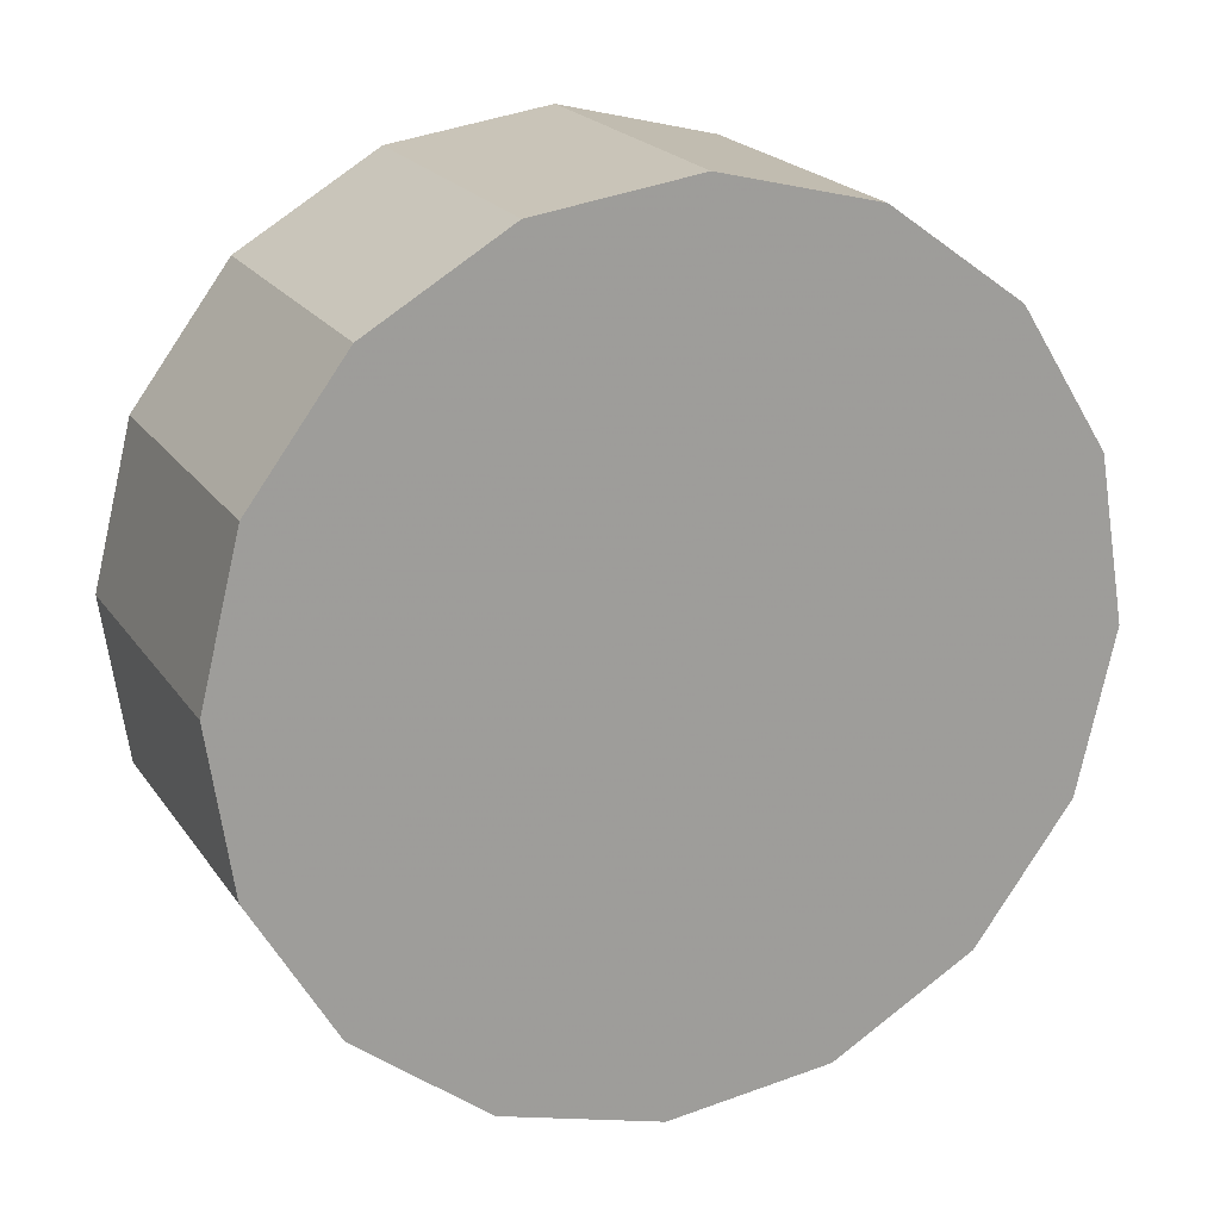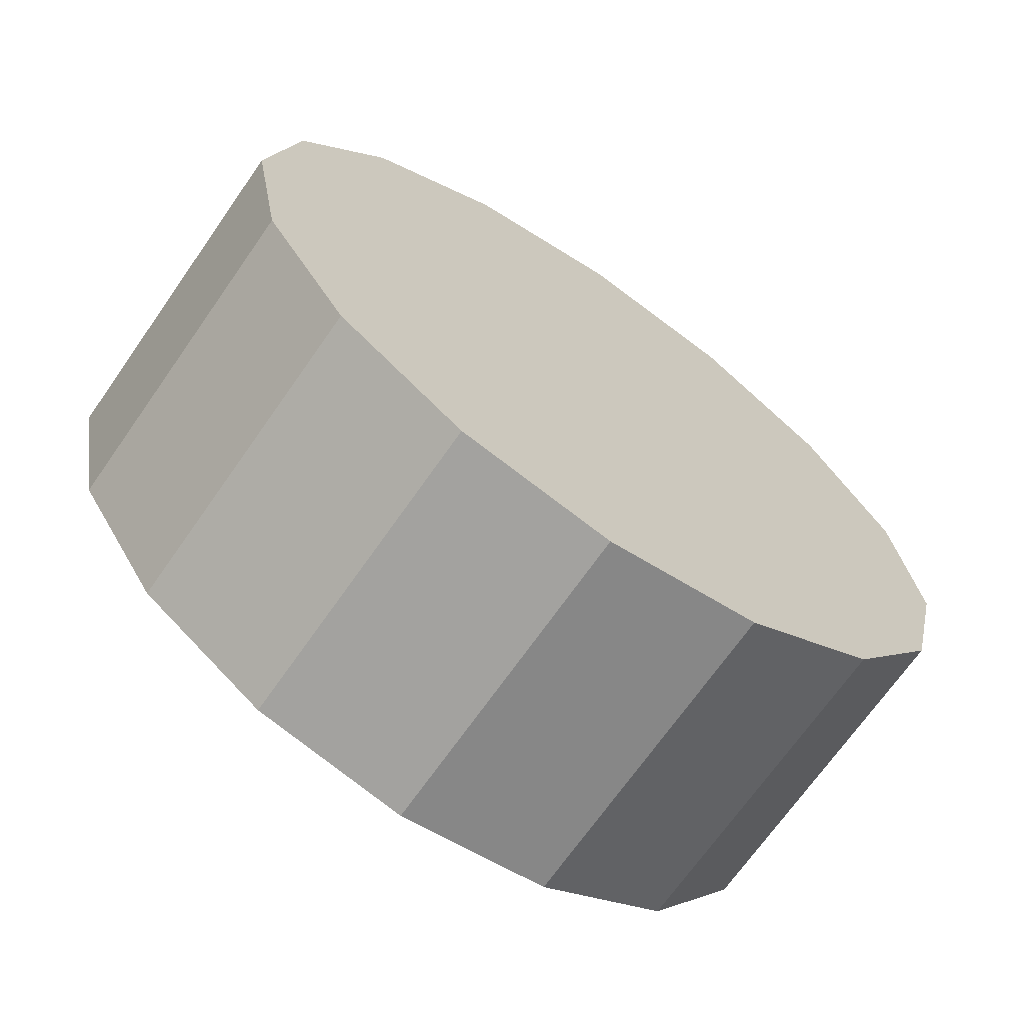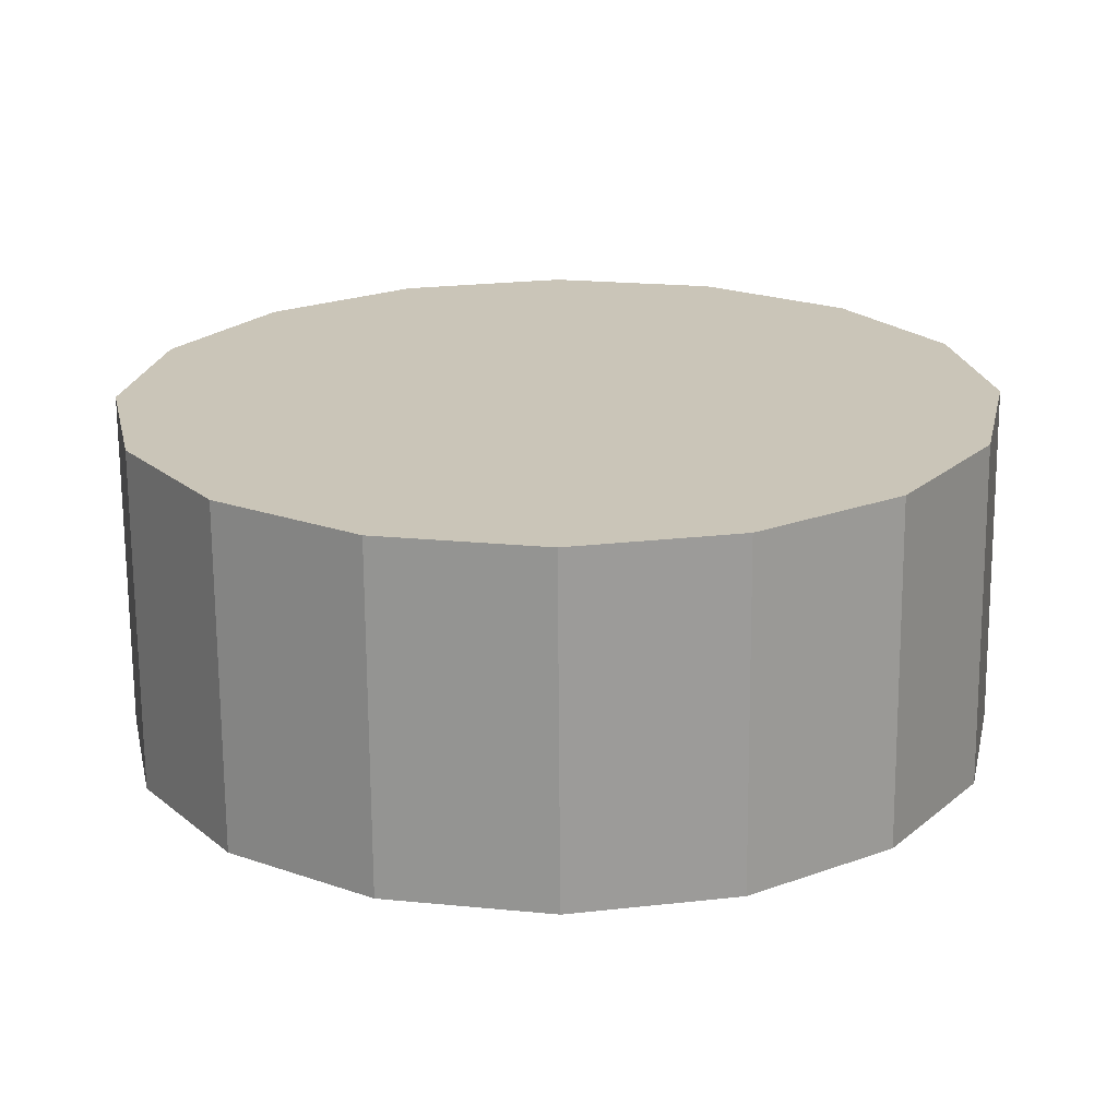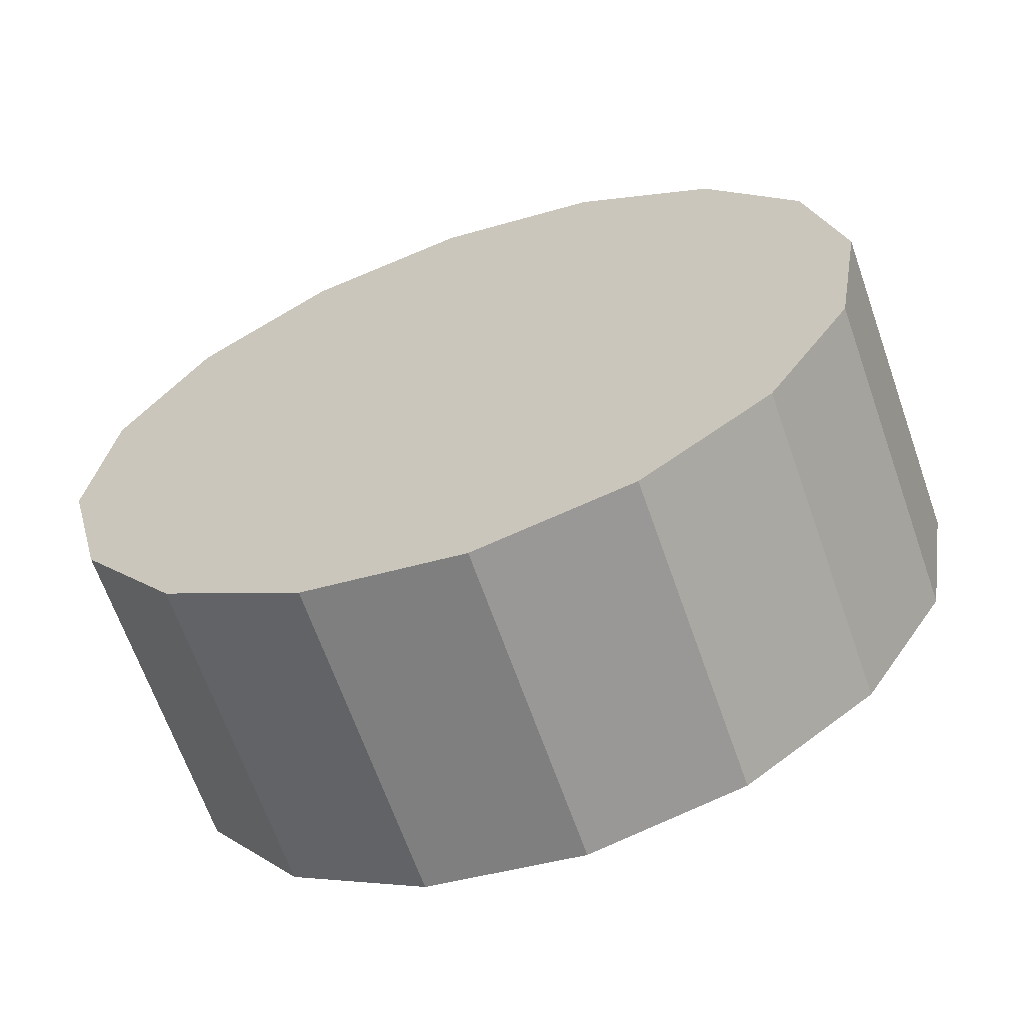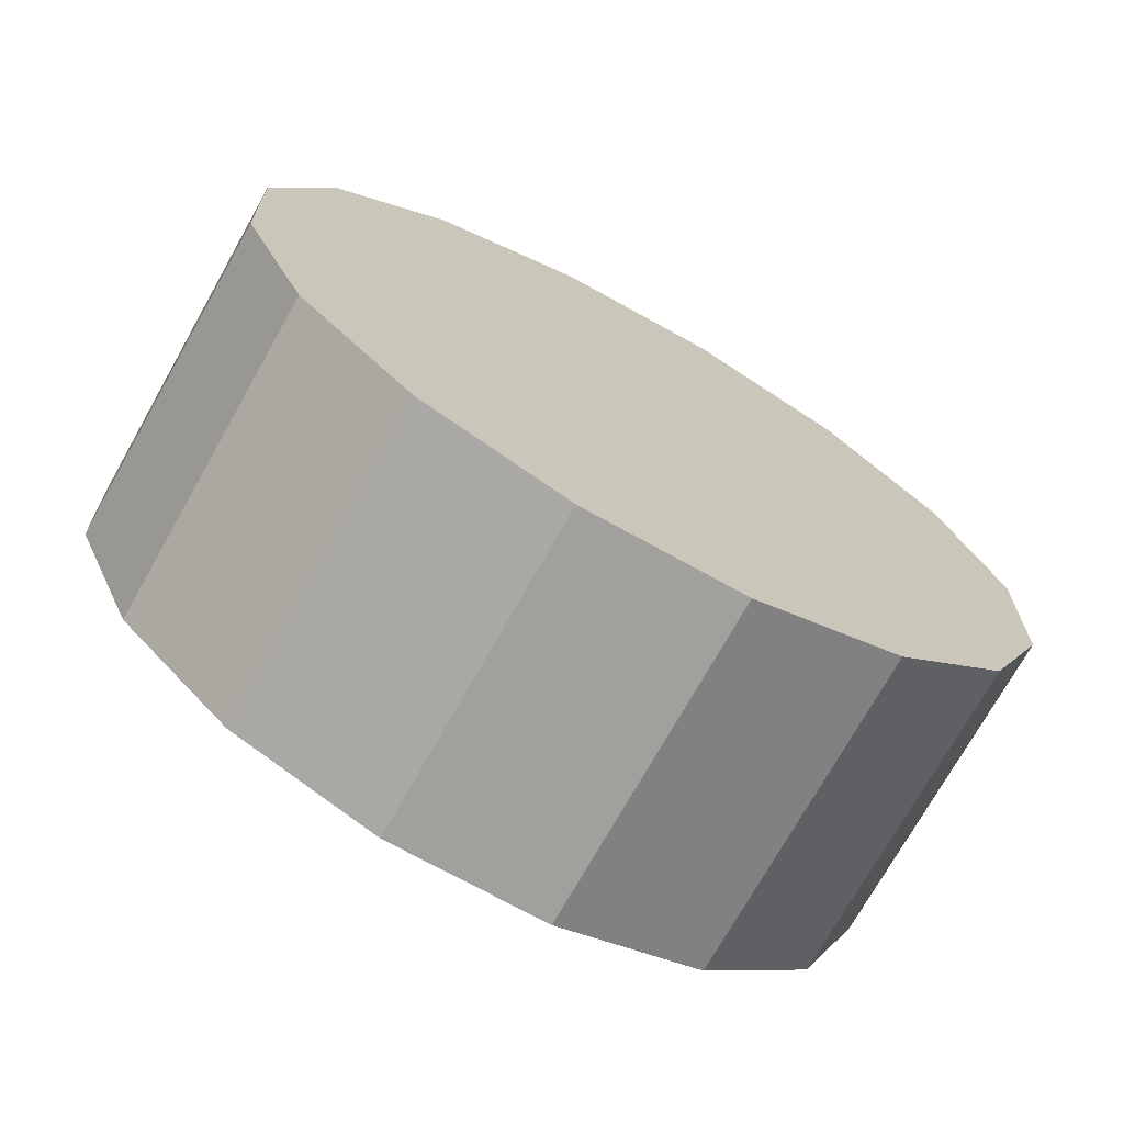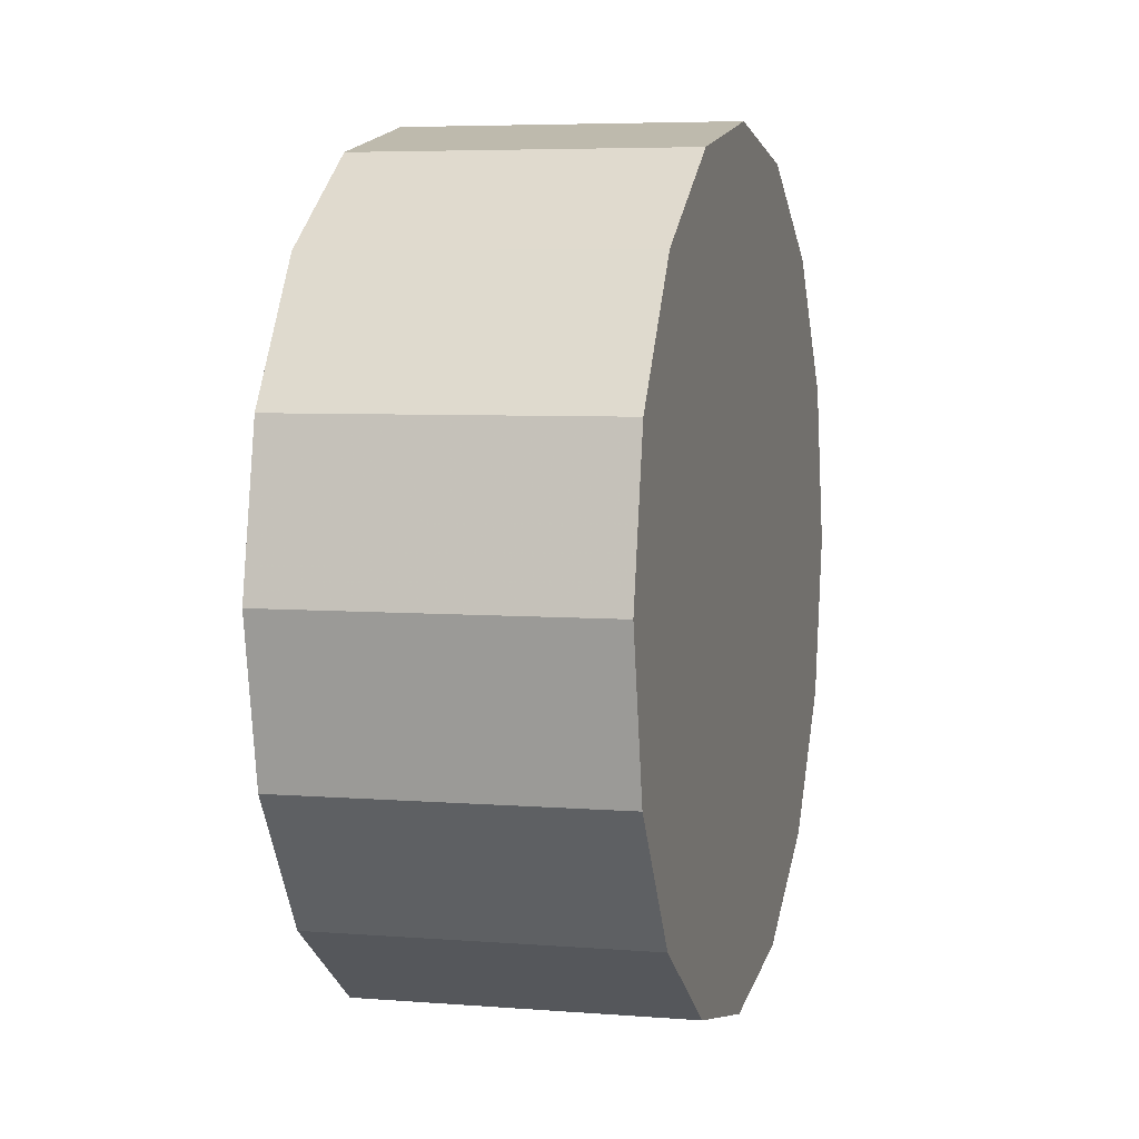
<metadata>
{"format":"obj","ext":"obj","renderer":"f3d","projection":"perspective","resolution":1024,"background":"white","views":[{"elev":-31.1,"azim":56.8,"up":"+Y"},{"elev":-8.6,"azim":-143.5,"up":"+Y"},{"elev":-69.5,"azim":-134.6,"up":"+Z"},{"elev":-15.7,"azim":-62.5,"up":"+Y"},{"elev":-17.6,"azim":-133.6,"up":"+Y"},{"elev":5.1,"azim":150.2,"up":"+Z"}]}
</metadata>
<code>
v -0.7405 -0.1513 -3.612
v -0.7303 -0.1412 -3.633
v -0.7268 -0.1376 -3.658
v -0.7303 -0.1412 -3.684
v -0.7405 -0.1513 -3.705
v -0.7556 -0.1664 -3.719
v -0.7734 -0.1843 -3.724
v -0.7913 -0.2021 -3.719
v -0.8064 -0.2173 -3.705
v -0.8166 -0.2274 -3.684
v -0.8201 -0.2309 -3.658
v -0.8166 -0.2274 -3.633
v -0.8064 -0.2173 -3.612
v -0.7913 -0.2021 -3.597
v -0.7734 -0.1843 -3.592
v -0.7556 -0.1664 -3.597
v -0.7734 -0.1843 -3.658
v -0.7734 -0.1843 -3.658
v -0.7734 -0.1843 -3.658
v -0.7734 -0.1843 -3.658
v -0.7734 -0.1843 -3.658
v -0.7734 -0.1843 -3.658
v -0.7734 -0.1843 -3.658
v -0.7734 -0.1843 -3.658
v -0.7734 -0.1843 -3.658
v -0.7734 -0.1843 -3.658
v -0.7734 -0.1843 -3.658
v -0.7734 -0.1843 -3.658
v -0.7734 -0.1843 -3.658
v -0.7734 -0.1843 -3.658
v -0.7734 -0.1843 -3.658
v -0.7734 -0.1843 -3.658
v -0.7776 -0.1142 -3.612
v -0.7674 -0.1041 -3.633
v -0.7639 -0.1005 -3.658
v -0.7674 -0.1041 -3.684
v -0.7776 -0.1142 -3.705
v -0.7927 -0.1293 -3.719
v -0.8106 -0.1472 -3.724
v -0.8284 -0.165 -3.719
v -0.8435 -0.1802 -3.705
v -0.8537 -0.1903 -3.684
v -0.8572 -0.1938 -3.658
v -0.8537 -0.1903 -3.633
v -0.8435 -0.1802 -3.612
v -0.8284 -0.165 -3.597
v -0.8106 -0.1472 -3.592
v -0.7927 -0.1293 -3.597
v -0.8106 -0.1472 -3.658
v -0.8106 -0.1472 -3.658
v -0.8106 -0.1472 -3.658
v -0.8106 -0.1472 -3.658
v -0.8106 -0.1472 -3.658
v -0.8106 -0.1472 -3.658
v -0.8106 -0.1472 -3.658
v -0.8106 -0.1472 -3.658
v -0.8106 -0.1472 -3.658
v -0.8106 -0.1472 -3.658
v -0.8106 -0.1472 -3.658
v -0.8106 -0.1472 -3.658
v -0.8106 -0.1472 -3.658
v -0.8106 -0.1472 -3.658
v -0.8106 -0.1472 -3.658
v -0.8106 -0.1472 -3.658
f 33 34 49
f 49 34 50
f 34 35 50
f 50 35 51
f 35 36 51
f 51 36 52
f 36 37 52
f 52 37 53
f 37 38 53
f 53 38 54
f 38 39 54
f 54 39 55
f 39 40 55
f 55 40 56
f 40 41 56
f 56 41 57
f 41 42 57
f 57 42 58
f 42 43 58
f 58 43 59
f 43 44 59
f 59 44 60
f 44 45 60
f 60 45 61
f 45 46 61
f 61 46 62
f 46 47 62
f 62 47 63
f 47 48 63
f 63 48 64
f 48 33 64
f 64 33 49
f 2 1 17
f 2 17 18
f 3 2 18
f 3 18 19
f 4 3 19
f 4 19 20
f 5 4 20
f 5 20 21
f 6 5 21
f 6 21 22
f 7 6 22
f 7 22 23
f 8 7 23
f 8 23 24
f 9 8 24
f 9 24 25
f 10 9 25
f 10 25 26
f 11 10 26
f 11 26 27
f 12 11 27
f 12 27 28
f 13 12 28
f 13 28 29
f 14 13 29
f 14 29 30
f 15 14 30
f 15 30 31
f 16 15 31
f 16 31 32
f 1 16 32
f 1 32 17
f 49 50 17
f 17 50 18
f 50 51 18
f 18 51 19
f 51 52 19
f 19 52 20
f 52 53 20
f 20 53 21
f 53 54 21
f 21 54 22
f 54 55 22
f 22 55 23
f 55 56 23
f 23 56 24
f 56 57 24
f 24 57 25
f 57 58 25
f 25 58 26
f 58 59 26
f 26 59 27
f 59 60 27
f 27 60 28
f 60 61 28
f 28 61 29
f 61 62 29
f 29 62 30
f 62 63 30
f 30 63 31
f 63 64 31
f 31 64 32
f 64 49 32
f 32 49 17
f 1 2 33
f 33 2 34
f 2 3 34
f 34 3 35
f 3 4 35
f 35 4 36
f 4 5 36
f 36 5 37
f 5 6 37
f 37 6 38
f 6 7 38
f 38 7 39
f 7 8 39
f 39 8 40
f 8 9 40
f 40 9 41
f 9 10 41
f 41 10 42
f 10 11 42
f 42 11 43
f 11 12 43
f 43 12 44
f 12 13 44
f 44 13 45
f 13 14 45
f 45 14 46
f 14 15 46
f 46 15 47
f 15 16 47
f 47 16 48
f 16 1 48
f 48 1 33

</code>
